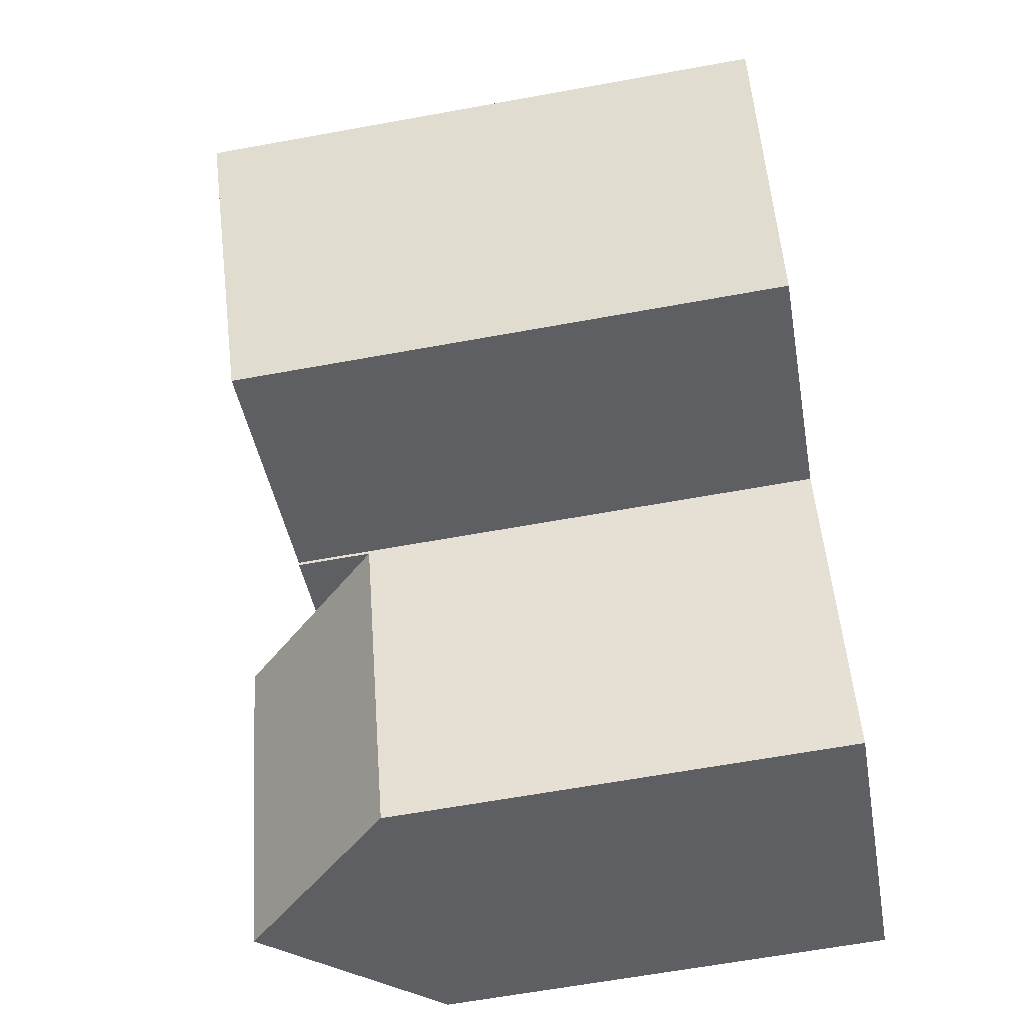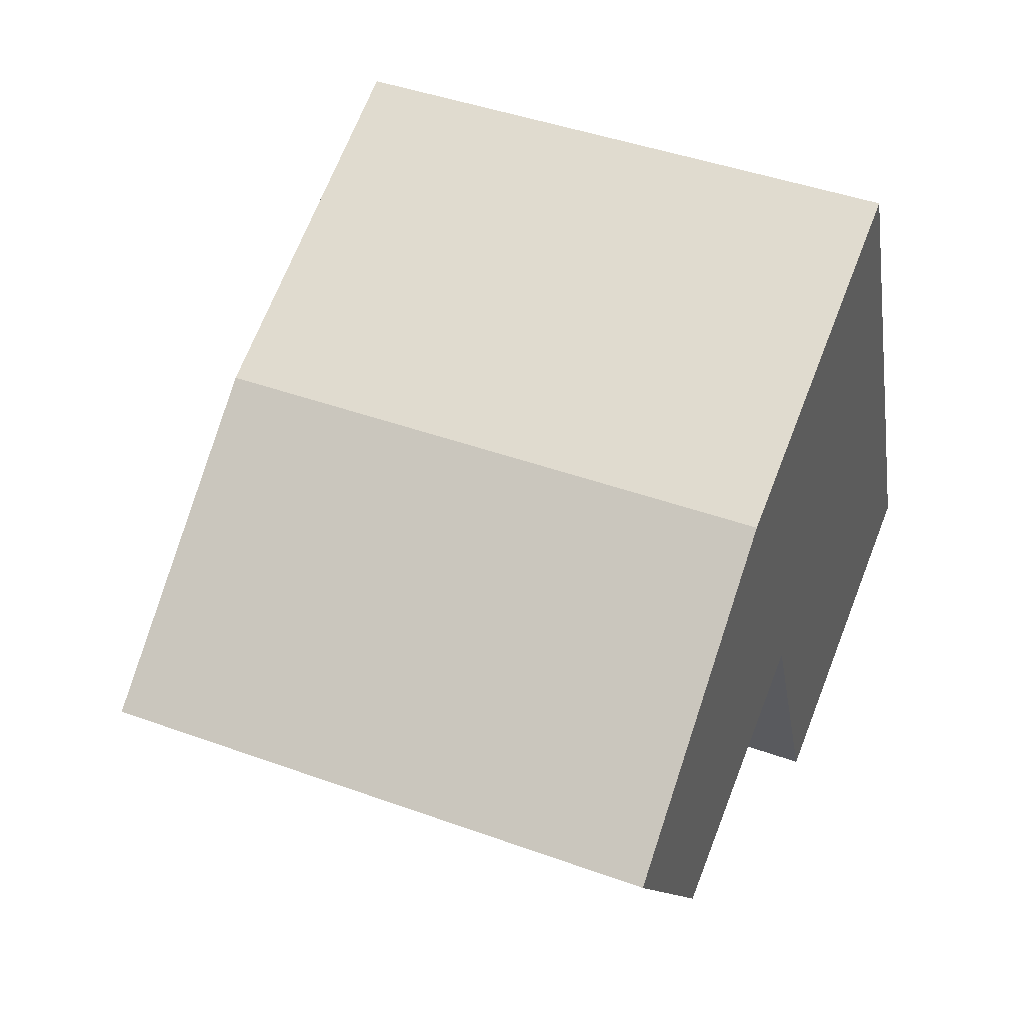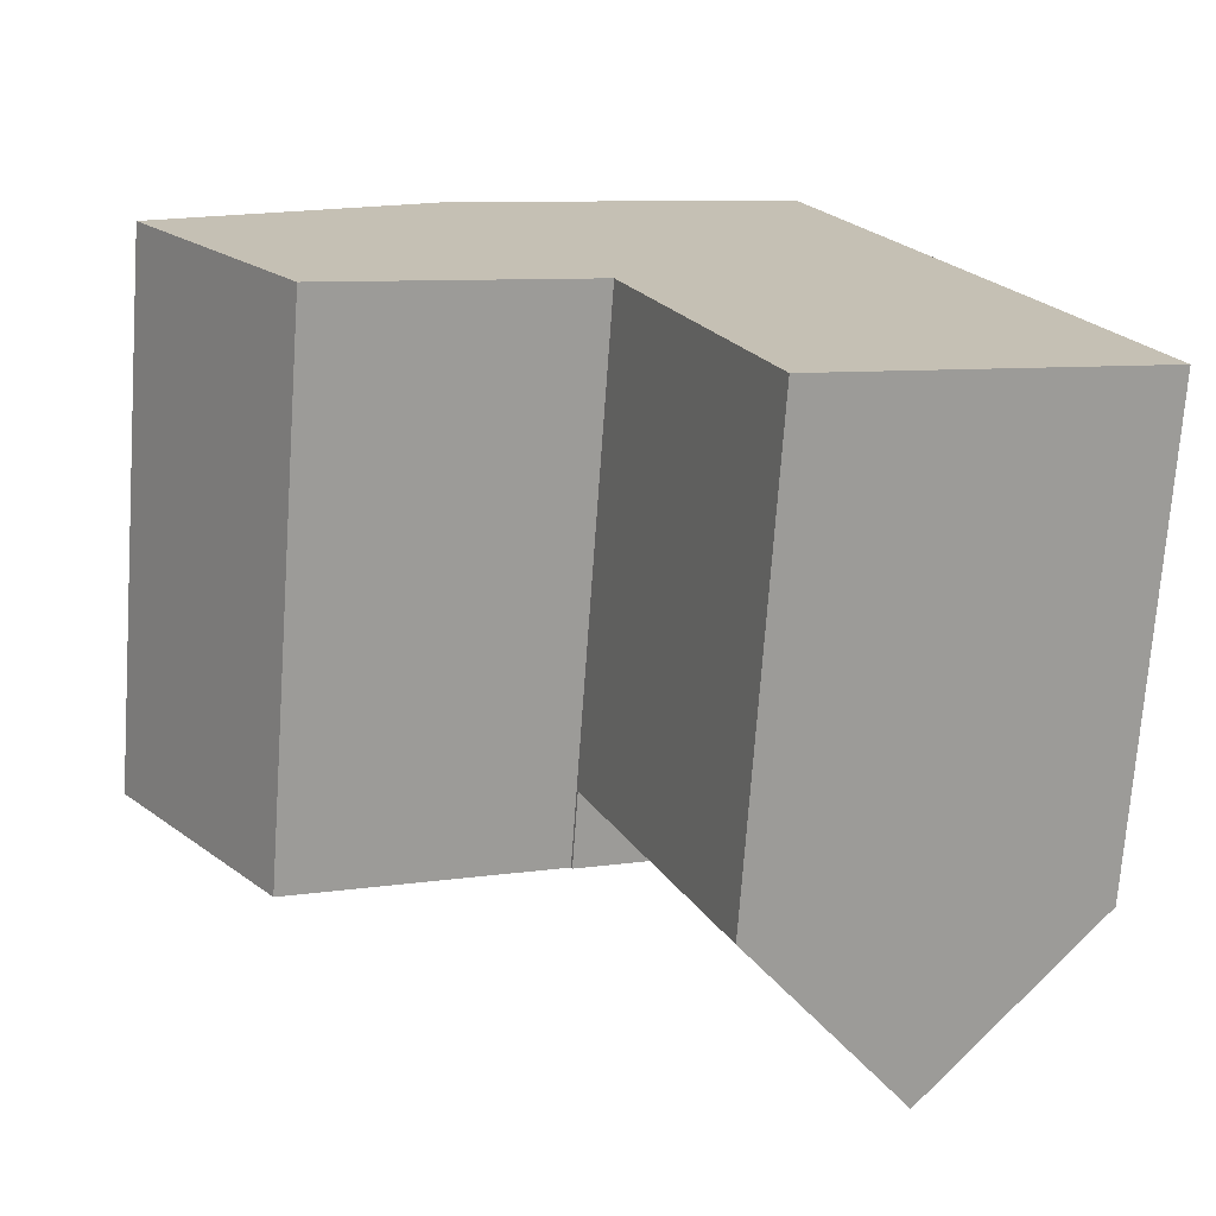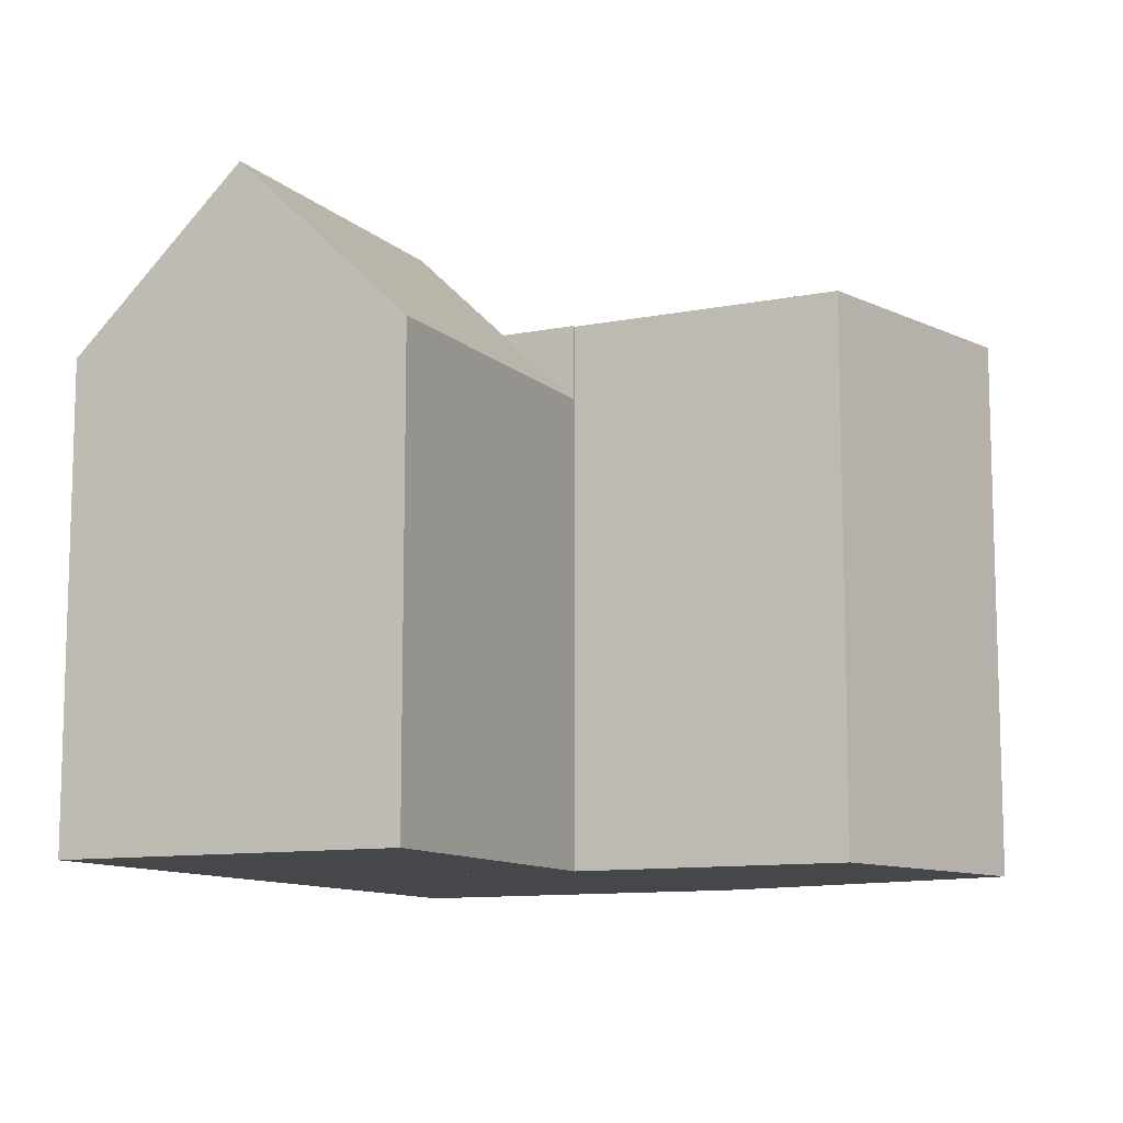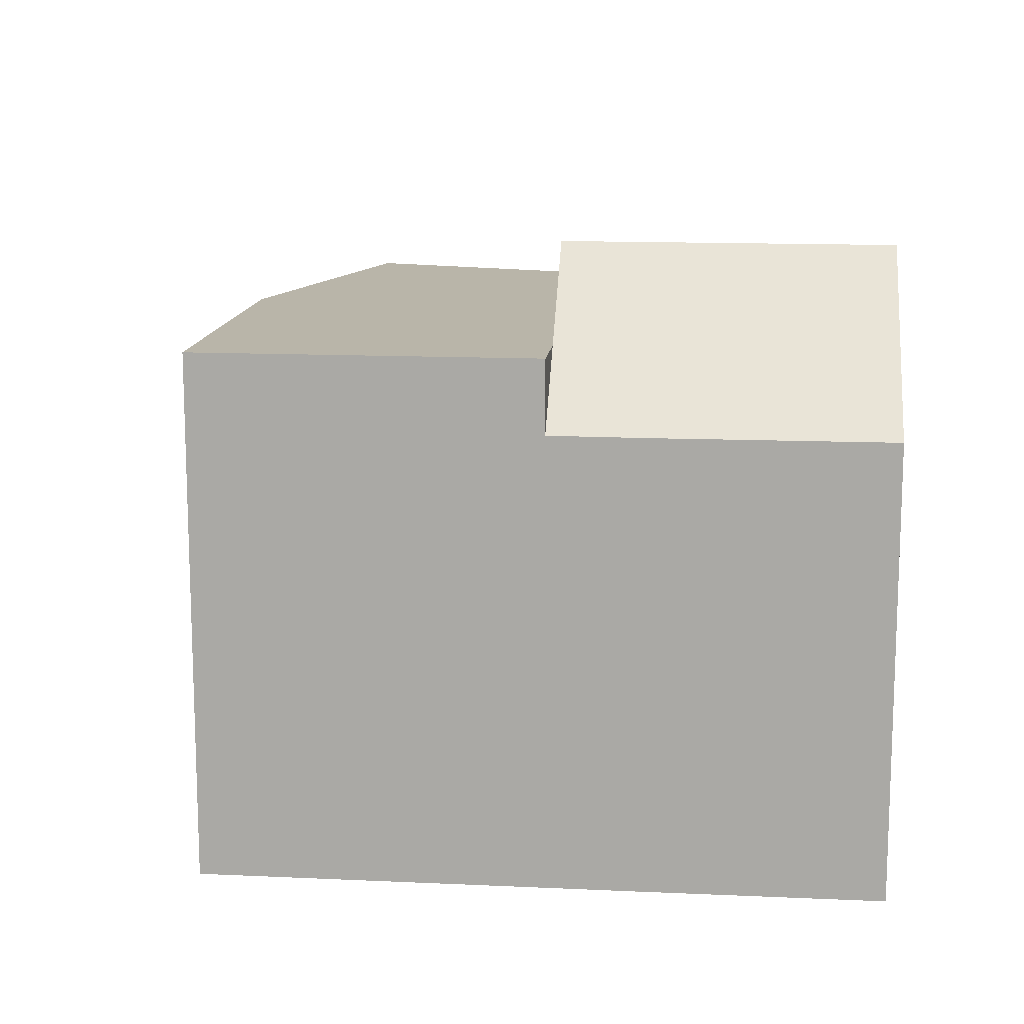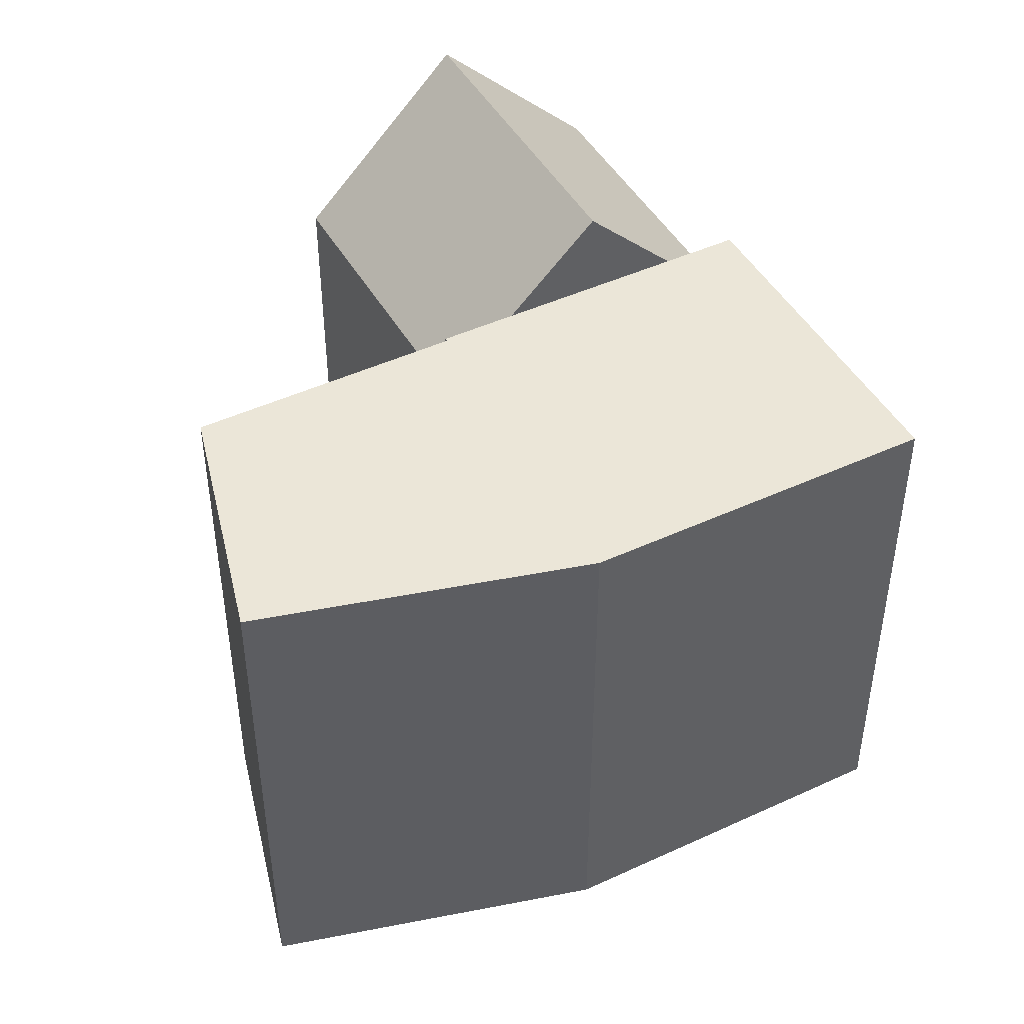
<metadata>
{"format":"obj","ext":"obj","renderer":"f3d","projection":"perspective","resolution":1024,"background":"white","views":[{"elev":-64.0,"azim":-79.6,"up":"+Z"},{"elev":43.5,"azim":-66.8,"up":"+Z"},{"elev":-72.1,"azim":-4.1,"up":"+Z"},{"elev":-10.7,"azim":-176.5,"up":"+Y"},{"elev":13.4,"azim":73.1,"up":"+Y"},{"elev":46.1,"azim":-50.8,"up":"+Y"}]}
</metadata>
<code>
v  22.64 20.09 -11.15
v  25.36 14.78 -3.305
v  27.78 14.79 -9.097
v  18.48 20.09 -1.255
v  24.76 14.78 -1.863
v  24.66 14.78 -1.622
v  24.01 14.78 -0.106
v  23.91 14.78 0.122
v  23.9 14.78 0.165
v  21.29 17.17 -0.065
v  23.58 14.78 0.907
v  14.54 14.77 -6.203
v  17.45 14.74 -13.22
v  13.38 14.78 -3.418
v  15.67 17.17 -2.445
v  23.58 -5.554e-17 0.907
v  15.67 1.497e-16 -2.445
v  13.38 2.093e-16 -3.418
v  21.29 3.98e-18 -0.065
v  18.48 7.685e-17 -1.255
v  27.78 5.57e-16 -9.097
v  23.91 -7.47e-18 0.122
v  23.9 -1.01e-17 0.165
v  24.01 6.491e-18 -0.106
v  24.66 9.932e-17 -1.622
v  25.36 2.024e-16 -3.305
v  24.76 1.141e-16 -1.863
v  17.45 8.092e-16 -13.22
v  22.64 6.826e-16 -11.15
v  14.54 3.798e-16 -6.203
v  0 17.17 1.051e-15
v  13.25 17.17 -3.359
v  5.183 17.17 -6.753
v  8.595 17.17 6.764
v  13.34 17.17 -3.324
v  18.48 17.17 -1.255
v  8.935 17.17 6.908
v  19.22 17.17 11.26
v  23.58 17.17 0.907
v  13.38 17.17 -3.418
v  19.22 -6.897e-16 11.26
v  8.935 -4.23e-16 6.908
v  8.595 -4.142e-16 6.764
v  0 0 0
v  13.34 2.035e-16 -3.324
v  5.183 4.135e-16 -6.753
v  13.25 2.057e-16 -3.359
g defaultobject
f 1 2 3
f 2 1 4
f 2 4 5
f 5 4 6
f 6 4 7
f 7 4 8
f 8 4 9
f 9 4 10
f 9 10 11
f 12 1 13
f 1 12 14
f 1 14 15
f 1 15 4
f 15 10 4
f 10 15 11
f 11 15 14
f 11 14 16
f 16 14 17
f 17 14 18
f 16 17 19
f 19 17 20
f 16 9 11
f 9 16 8
f 8 16 7
f 7 16 6
f 6 16 5
f 5 16 2
f 2 16 3
f 3 16 21
f 21 16 22
f 22 16 23
f 21 22 24
f 21 24 25
f 21 25 26
f 26 25 27
f 3 13 1
f 13 3 21
f 13 21 28
f 28 21 29
f 28 12 13
f 12 28 14
f 14 28 18
f 18 28 30
f 19 23 16
f 23 19 22
f 22 19 24
f 24 19 25
f 25 19 20
f 25 20 27
f 27 20 26
f 26 20 17
f 26 17 21
f 21 17 18
f 21 18 30
f 21 30 29
f 29 30 28
f 31 32 33
f 32 31 34
f 32 34 35
f 35 34 15
f 15 34 36
f 36 34 10
f 10 34 37
f 10 37 38
f 10 38 39
f 15 40 35
f 37 41 38
f 41 37 34
f 41 34 42
f 42 34 43
f 44 34 31
f 34 44 43
f 41 39 38
f 39 41 16
f 16 10 39
f 10 16 36
f 36 16 15
f 15 16 40
f 40 16 19
f 40 19 18
f 18 19 20
f 18 20 17
f 45 32 35
f 32 45 33
f 33 45 46
f 46 45 47
f 18 35 40
f 35 18 45
f 46 31 33
f 31 46 44
f 46 43 44
f 43 46 47
f 43 47 42
f 42 47 41
f 41 47 45
f 41 45 18
f 41 18 17
f 41 17 20
f 41 20 19
f 41 19 16

</code>
